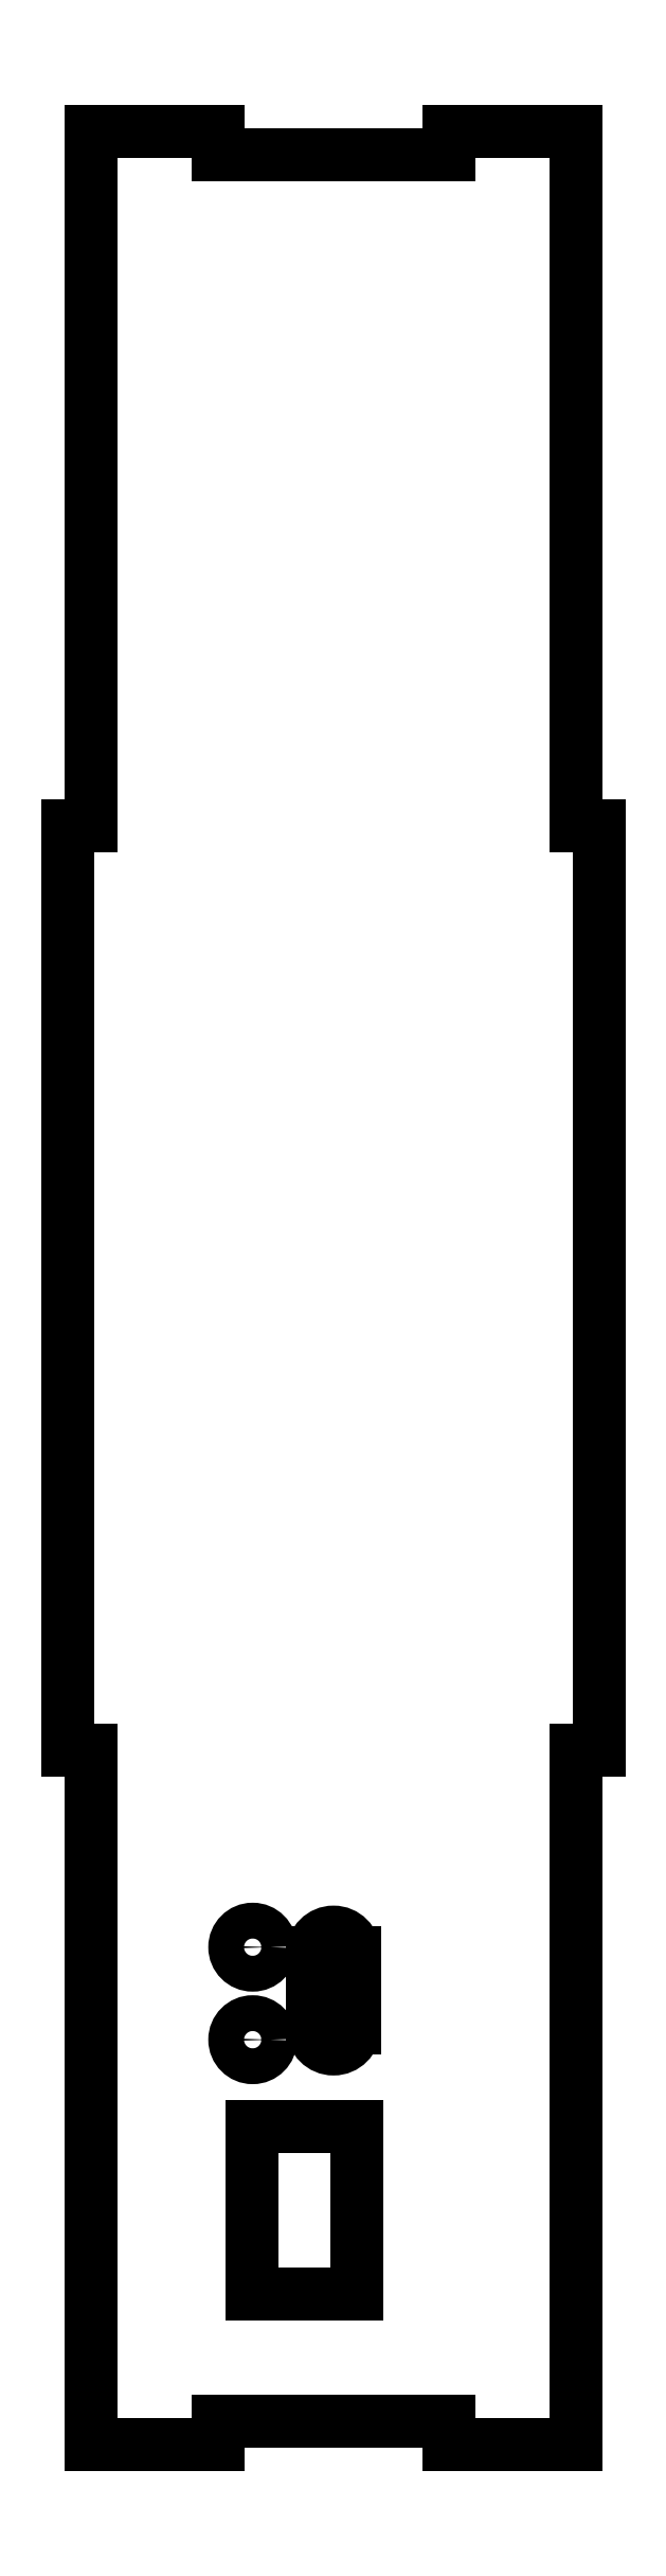
<metadata>
{"format":"dxf","ext":"dxf","renderer":"ezdxf+matplotlib","layout":"modelspace","background":"white","min_lineweight":24,"dpi":150}
</metadata>
<code>
0
SECTION
2
ENTITIES
0
LINE
8
Shape2DView
10
-44
20
200
30
0
11
-44
21
140
31
0
0
LINE
8
Shape2DView
10
-44
20
200
30
0
11
-33
21
200
31
0
0
LINE
8
Shape2DView
10
-44
20
140
30
0
11
-46
21
140
31
0
0
LINE
8
Shape2DView
10
-33
20
200
30
0
11
-33
21
198
31
0
0
LINE
8
Shape2DView
10
-46
20
140
30
0
11
-46
21
60
31
0
0
LINE
8
Shape2DView
10
-33
20
198
30
0
11
-13
21
198
31
0
0
LINE
8
Shape2DView
10
-46
20
60
30
0
11
-44
21
60
31
0
0
LINE
8
Shape2DView
10
-13
20
198
30
0
11
-13
21
200
31
0
0
LINE
8
Shape2DView
10
-44
20
60
30
0
11
-44
21
0
31
0
0
LINE
8
Shape2DView
10
-13
20
200
30
0
11
-2
21
200
31
0
0
LINE
8
Shape2DView
10
-44
20
0
30
0
11
-33
21
0
31
0
0
LINE
8
Shape2DView
10
-2
20
140
30
0
11
-2
21
200
31
0
0
LINE
8
Shape2DView
10
-33
20
2
30
0
11
-33
21
0
31
0
0
LINE
8
Shape2DView
10
-2
20
140
30
0
11
-0
21
140
31
0
0
LINE
8
Shape2DView
10
-13
20
2
30
0
11
-33
21
2
31
0
0
LINE
8
Shape2DView
10
-0
20
140
30
0
11
-0
21
60
31
0
0
LINE
8
Shape2DView
10
-13
20
0
30
0
11
-13
21
2
31
0
0
LINE
8
Shape2DView
10
-0
20
60
30
0
11
-2
21
60
31
0
0
LINE
8
Shape2DView
10
-13
20
0
30
0
11
-2
21
0
31
0
0
LINE
8
Shape2DView
10
-2
20
0
30
0
11
-2
21
60
31
0
0
LINE
8
Shape2DView
10
-30.1
20
27.5
30
0
11
-30.1
21
13
31
0
0
LINE
8
Shape2DView
10
-21
20
27.5
30
0
11
-30.1
21
27.5
31
0
0
LINE
8
Shape2DView
10
-30.1
20
13
30
0
11
-21
21
13
31
0
0
LINE
8
Shape2DView
10
-21
20
13
30
0
11
-21
21
27.5
31
0
0
LINE
8
Shape2DView
10
-24.8
20
36
30
0
11
-24.8
21
42.5
31
0
0
ARC
8
Shape2DView
10
-23
20
36
30
0
40
1.8
50
180
51
0
0
ARC
8
Shape2DView
10
-23
20
42.5
30
0
40
1.8
50
0
51
180
0
LINE
8
Shape2DView
10
-21.2
20
36
30
0
11
-21.2
21
42.5
31
0
0
CIRCLE
8
Shape2DView
10
-30
20
35
30
0
40
1.55
0
CIRCLE
8
Shape2DView
10
-30
20
43
30
0
40
1.55
0
ENDSEC
0
EOF

</code>
